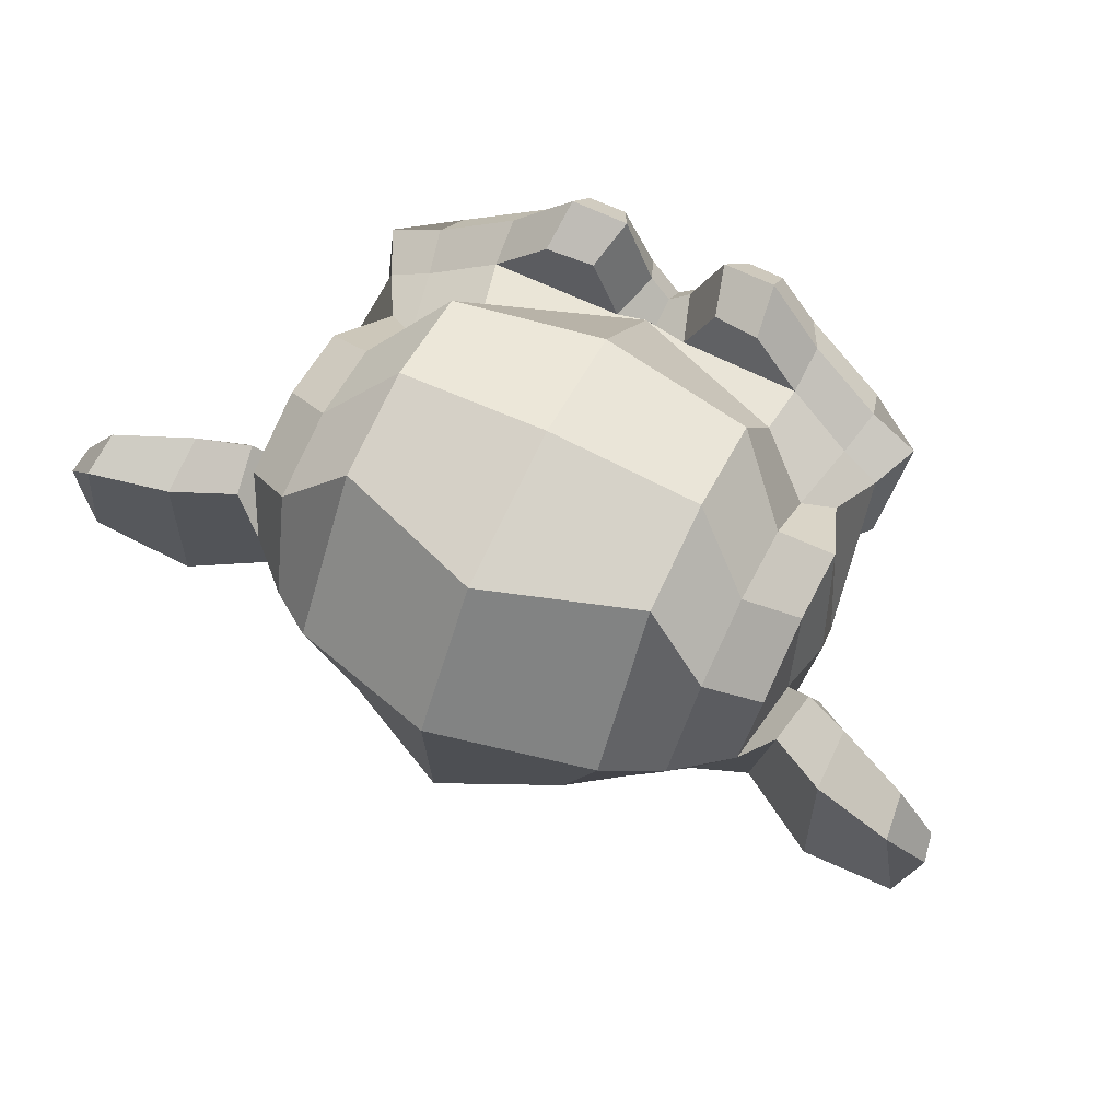
<metadata>
{"format":"obj","ext":"obj","renderer":"f3d","projection":"perspective","resolution":1024,"background":"white","views":[{"elev":65.5,"azim":-153.8,"up":"+Y"}]}
</metadata>
<code>
o Suzanne
v 0.4375 0.1641 0.7656
v -0.4375 0.1641 0.7656
v 0.5 0.09375 0.6875
v -0.5 0.09375 0.6875
v 0.5469 0.05469 0.5781
v -0.5469 0.05469 0.5781
v 0.3516 -0.02344 0.6172
v -0.3516 -0.02344 0.6172
v 0.3516 0.03125 0.7188
v -0.3516 0.03125 0.7188
v 0.3516 0.1328 0.7812
v -0.3516 0.1328 0.7812
v 0.2734 0.1641 0.7969
v -0.2734 0.1641 0.7969
v 0.2031 0.09375 0.7422
v -0.2031 0.09375 0.7422
v 0.1562 0.05469 0.6484
v -0.1562 0.05469 0.6484
v 0.07812 0.2422 0.6562
v -0.07812 0.2422 0.6562
v 0.1406 0.2422 0.7422
v -0.1406 0.2422 0.7422
v 0.2422 0.2422 0.7969
v -0.2422 0.2422 0.7969
v 0.2734 0.3281 0.7969
v -0.2734 0.3281 0.7969
v 0.2031 0.3906 0.7422
v -0.2031 0.3906 0.7422
v 0.1562 0.4375 0.6484
v -0.1562 0.4375 0.6484
v 0.3516 0.5156 0.6172
v -0.3516 0.5156 0.6172
v 0.3516 0.4531 0.7188
v -0.3516 0.4531 0.7188
v 0.3516 0.3594 0.7812
v -0.3516 0.3594 0.7812
v 0.4375 0.3281 0.7656
v -0.4375 0.3281 0.7656
v 0.5 0.3906 0.6875
v -0.5 0.3906 0.6875
v 0.5469 0.4375 0.5781
v -0.5469 0.4375 0.5781
v 0.625 0.2422 0.5625
v -0.625 0.2422 0.5625
v 0.5625 0.2422 0.6719
v -0.5625 0.2422 0.6719
v 0.4688 0.2422 0.7578
v -0.4688 0.2422 0.7578
v 0.4766 0.2422 0.7734
v -0.4766 0.2422 0.7734
v 0.4453 0.3359 0.7812
v -0.4453 0.3359 0.7812
v 0.3516 0.375 0.8047
v -0.3516 0.375 0.8047
v 0.2656 0.3359 0.8203
v -0.2656 0.3359 0.8203
v 0.2266 0.2422 0.8203
v -0.2266 0.2422 0.8203
v 0.2656 0.1562 0.8203
v -0.2656 0.1562 0.8203
v 0.3516 0.2422 0.8281
v -0.3516 0.2422 0.8281
v 0.3516 0.1172 0.8047
v -0.3516 0.1172 0.8047
v 0.4453 0.1562 0.7812
v -0.4453 0.1562 0.7812
v 0 0.4297 0.7422
v 0 0.3516 0.8203
v 0 -0.6797 0.7344
v 0 -0.3203 0.7812
v 0 -0.1875 0.7969
v 0 -0.7734 0.7188
v 0 0.4062 0.6016
v 0 0.5703 0.5703
v 0 0.8984 -0.5469
v 0 0.5625 -0.8516
v 0 0.07031 -0.8281
v 0 -0.3828 -0.3516
v 0.2031 -0.1875 0.5625
v -0.2031 -0.1875 0.5625
v 0.3125 -0.4375 0.5703
v -0.3125 -0.4375 0.5703
v 0.3516 -0.6953 0.5703
v -0.3516 -0.6953 0.5703
v 0.3672 -0.8906 0.5312
v -0.3672 -0.8906 0.5312
v 0.3281 -0.9453 0.5234
v -0.3281 -0.9453 0.5234
v 0.1797 -0.9688 0.5547
v -0.1797 -0.9688 0.5547
v 0 -0.9844 0.5781
v 0.4375 -0.1406 0.5312
v -0.4375 -0.1406 0.5312
v 0.6328 -0.03906 0.5391
v -0.6328 -0.03906 0.5391
v 0.8281 0.1484 0.4453
v -0.8281 0.1484 0.4453
v 0.8594 0.4297 0.5938
v -0.8594 0.4297 0.5938
v 0.7109 0.4844 0.625
v -0.7109 0.4844 0.625
v 0.4922 0.6016 0.6875
v -0.4922 0.6016 0.6875
v 0.3203 0.7578 0.7344
v -0.3203 0.7578 0.7344
v 0.1562 0.7188 0.7578
v -0.1562 0.7188 0.7578
v 0.0625 0.4922 0.75
v -0.0625 0.4922 0.75
v 0.1641 0.4141 0.7734
v -0.1641 0.4141 0.7734
v 0.125 0.3047 0.7656
v -0.125 0.3047 0.7656
v 0.2031 0.09375 0.7422
v -0.2031 0.09375 0.7422
v 0.375 0.01562 0.7031
v -0.375 0.01562 0.7031
v 0.4922 0.0625 0.6719
v -0.4922 0.0625 0.6719
v 0.625 0.1875 0.6484
v -0.625 0.1875 0.6484
v 0.6406 0.2969 0.6484
v -0.6406 0.2969 0.6484
v 0.6016 0.375 0.6641
v -0.6016 0.375 0.6641
v 0.4297 0.4375 0.7188
v -0.4297 0.4375 0.7188
v 0.25 0.4688 0.7578
v -0.25 0.4688 0.7578
v 0 -0.7656 0.7344
v 0.1094 -0.7188 0.7344
v -0.1094 -0.7188 0.7344
v 0.1172 -0.8359 0.7109
v -0.1172 -0.8359 0.7109
v 0.0625 -0.8828 0.6953
v -0.0625 -0.8828 0.6953
v 0 -0.8906 0.6875
v 0 -0.1953 0.75
v 0 -0.1406 0.7422
v 0.1016 -0.1484 0.7422
v -0.1016 -0.1484 0.7422
v 0.125 -0.2266 0.75
v -0.125 -0.2266 0.75
v 0.08594 -0.2891 0.7422
v -0.08594 -0.2891 0.7422
v 0.3984 -0.04688 0.6719
v -0.3984 -0.04688 0.6719
v 0.6172 0.05469 0.625
v -0.6172 0.05469 0.625
v 0.7266 0.2031 0.6016
v -0.7266 0.2031 0.6016
v 0.7422 0.375 0.6562
v -0.7422 0.375 0.6562
v 0.6875 0.4141 0.7266
v -0.6875 0.4141 0.7266
v 0.4375 0.5469 0.7969
v -0.4375 0.5469 0.7969
v 0.3125 0.6406 0.8359
v -0.3125 0.6406 0.8359
v 0.2031 0.6172 0.8516
v -0.2031 0.6172 0.8516
v 0.1016 0.4297 0.8438
v -0.1016 0.4297 0.8438
v 0.125 -0.1016 0.8125
v -0.125 -0.1016 0.8125
v 0.2109 -0.4453 0.7109
v -0.2109 -0.4453 0.7109
v 0.25 -0.7031 0.6875
v -0.25 -0.7031 0.6875
v 0.2656 -0.8203 0.6641
v -0.2656 -0.8203 0.6641
v 0.2344 -0.9141 0.6328
v -0.2344 -0.9141 0.6328
v 0.1641 -0.9297 0.6328
v -0.1641 -0.9297 0.6328
v 0 -0.9453 0.6406
v 0 0.04688 0.7266
v 0 0.2109 0.7656
v 0.3281 0.4766 0.7422
v -0.3281 0.4766 0.7422
v 0.1641 0.1406 0.75
v -0.1641 0.1406 0.75
v 0.1328 0.2109 0.7578
v -0.1328 0.2109 0.7578
v 0.1172 -0.6875 0.7344
v -0.1172 -0.6875 0.7344
v 0.07812 -0.4453 0.75
v -0.07812 -0.4453 0.75
v 0 -0.4453 0.75
v 0 -0.3281 0.7422
v 0.09375 -0.2734 0.7812
v -0.09375 -0.2734 0.7812
v 0.1328 -0.2266 0.7969
v -0.1328 -0.2266 0.7969
v 0.1094 -0.1328 0.7812
v -0.1094 -0.1328 0.7812
v 0.03906 -0.125 0.7812
v -0.03906 -0.125 0.7812
v 0 -0.2031 0.8281
v 0.04688 -0.1484 0.8125
v -0.04688 -0.1484 0.8125
v 0.09375 -0.1562 0.8125
v -0.09375 -0.1562 0.8125
v 0.1094 -0.2266 0.8281
v -0.1094 -0.2266 0.8281
v 0.07812 -0.25 0.8047
v -0.07812 -0.25 0.8047
v 0 -0.2891 0.8047
v 0.2578 -0.3125 0.5547
v -0.2578 -0.3125 0.5547
v 0.1641 -0.2422 0.7109
v -0.1641 -0.2422 0.7109
v 0.1797 -0.3125 0.7109
v -0.1797 -0.3125 0.7109
v 0.2344 -0.25 0.5547
v -0.2344 -0.25 0.5547
v 0 -0.875 0.6875
v 0.04688 -0.8672 0.6875
v -0.04688 -0.8672 0.6875
v 0.09375 -0.8203 0.7109
v -0.09375 -0.8203 0.7109
v 0.09375 -0.7422 0.7266
v -0.09375 -0.7422 0.7266
v 0 -0.7812 0.6562
v 0.09375 -0.75 0.6641
v -0.09375 -0.75 0.6641
v 0.09375 -0.8125 0.6406
v -0.09375 -0.8125 0.6406
v 0.04688 -0.8516 0.6328
v -0.04688 -0.8516 0.6328
v 0 -0.8594 0.6328
v 0.1719 0.2188 0.7812
v -0.1719 0.2188 0.7812
v 0.1875 0.1562 0.7734
v -0.1875 0.1562 0.7734
v 0.3359 0.4297 0.7578
v -0.3359 0.4297 0.7578
v 0.2734 0.4219 0.7734
v -0.2734 0.4219 0.7734
v 0.4219 0.3984 0.7734
v -0.4219 0.3984 0.7734
v 0.5625 0.3516 0.6953
v -0.5625 0.3516 0.6953
v 0.5859 0.2891 0.6875
v -0.5859 0.2891 0.6875
v 0.5781 0.1953 0.6797
v -0.5781 0.1953 0.6797
v 0.4766 0.1016 0.7188
v -0.4766 0.1016 0.7188
v 0.375 0.0625 0.7422
v -0.375 0.0625 0.7422
v 0.2266 0.1094 0.7812
v -0.2266 0.1094 0.7812
v 0.1797 0.2969 0.7812
v -0.1797 0.2969 0.7812
v 0.2109 0.375 0.7812
v -0.2109 0.375 0.7812
v 0.2344 0.3594 0.7578
v -0.2344 0.3594 0.7578
v 0.1953 0.2969 0.7578
v -0.1953 0.2969 0.7578
v 0.2422 0.125 0.7578
v -0.2422 0.125 0.7578
v 0.375 0.08594 0.7266
v -0.375 0.08594 0.7266
v 0.4609 0.1172 0.7031
v -0.4609 0.1172 0.7031
v 0.5469 0.2109 0.6719
v -0.5469 0.2109 0.6719
v 0.5547 0.2812 0.6719
v -0.5547 0.2812 0.6719
v 0.5312 0.3359 0.6797
v -0.5312 0.3359 0.6797
v 0.4141 0.3906 0.75
v -0.4141 0.3906 0.75
v 0.2812 0.3984 0.7656
v -0.2812 0.3984 0.7656
v 0.3359 0.4062 0.75
v -0.3359 0.4062 0.75
v 0.2031 0.1719 0.75
v -0.2031 0.1719 0.75
v 0.1953 0.2266 0.75
v -0.1953 0.2266 0.75
v 0.1094 0.4609 0.6094
v -0.1094 0.4609 0.6094
v 0.1953 0.6641 0.6172
v -0.1953 0.6641 0.6172
v 0.3359 0.6875 0.5938
v -0.3359 0.6875 0.5938
v 0.4844 0.5547 0.5547
v -0.4844 0.5547 0.5547
v 0.6797 0.4531 0.4922
v -0.6797 0.4531 0.4922
v 0.7969 0.4062 0.4609
v -0.7969 0.4062 0.4609
v 0.7734 0.1641 0.375
v -0.7734 0.1641 0.375
v 0.6016 0 0.4141
v -0.6016 0 0.4141
v 0.4375 -0.09375 0.4688
v -0.4375 -0.09375 0.4688
v 0 0.8984 0.2891
v 0 0.9844 -0.07812
v 0 -0.1953 -0.6719
v 0 -0.4609 0.1875
v 0 -0.9766 0.4609
v 0 -0.8047 0.3438
v 0 -0.5703 0.3203
v 0 -0.4844 0.2812
v 0.8516 0.2344 0.05469
v -0.8516 0.2344 0.05469
v 0.8594 0.3203 -0.04688
v -0.8594 0.3203 -0.04688
v 0.7734 0.2656 -0.4375
v -0.7734 0.2656 -0.4375
v 0.4609 0.4375 -0.7031
v -0.4609 0.4375 -0.7031
v 0.7344 -0.04688 0.07031
v -0.7344 -0.04688 0.07031
v 0.5938 -0.125 -0.1641
v -0.5938 -0.125 -0.1641
v 0.6406 -0.007812 -0.4297
v -0.6406 -0.007812 -0.4297
v 0.3359 0.05469 -0.6641
v -0.3359 0.05469 -0.6641
v 0.2344 -0.3516 0.4062
v -0.2344 -0.3516 0.4062
v 0.1797 -0.4141 0.2578
v -0.1797 -0.4141 0.2578
v 0.2891 -0.7109 0.3828
v -0.2891 -0.7109 0.3828
v 0.25 -0.5 0.3906
v -0.25 -0.5 0.3906
v 0.3281 -0.9141 0.3984
v -0.3281 -0.9141 0.3984
v 0.1406 -0.7578 0.3672
v -0.1406 -0.7578 0.3672
v 0.125 -0.5391 0.3594
v -0.125 -0.5391 0.3594
v 0.1641 -0.9453 0.4375
v -0.1641 -0.9453 0.4375
v 0.2188 -0.2812 0.4297
v -0.2188 -0.2812 0.4297
v 0.2109 -0.2266 0.4688
v -0.2109 -0.2266 0.4688
v 0.2031 -0.1719 0.5
v -0.2031 -0.1719 0.5
v 0.2109 -0.3906 0.1641
v -0.2109 -0.3906 0.1641
v 0.2969 -0.3125 -0.2656
v -0.2969 -0.3125 -0.2656
v 0.3438 -0.1484 -0.5391
v -0.3438 -0.1484 -0.5391
v 0.4531 0.8672 -0.3828
v -0.4531 0.8672 -0.3828
v 0.4531 0.9297 -0.07031
v -0.4531 0.9297 -0.07031
v 0.4531 0.8516 0.2344
v -0.4531 0.8516 0.2344
v 0.4609 0.5234 0.4297
v -0.4609 0.5234 0.4297
v 0.7266 0.4062 0.3359
v -0.7266 0.4062 0.3359
v 0.6328 0.4531 0.2812
v -0.6328 0.4531 0.2812
v 0.6406 0.7031 0.05469
v -0.6406 0.7031 0.05469
v 0.7969 0.5625 0.125
v -0.7969 0.5625 0.125
v 0.7969 0.6172 -0.1172
v -0.7969 0.6172 -0.1172
v 0.6406 0.75 -0.1953
v -0.6406 0.75 -0.1953
v 0.6406 0.6797 -0.4453
v -0.6406 0.6797 -0.4453
v 0.7969 0.5391 -0.3594
v -0.7969 0.5391 -0.3594
v 0.6172 0.3281 -0.5859
v -0.6172 0.3281 -0.5859
v 0.4844 0.02344 -0.5469
v -0.4844 0.02344 -0.5469
v 0.8203 0.3281 -0.2031
v -0.8203 0.3281 -0.2031
v 0.4062 -0.1719 0.1484
v -0.4062 -0.1719 0.1484
v 0.4297 -0.1953 -0.2109
v -0.4297 -0.1953 -0.2109
v 0.8906 0.4062 -0.2344
v -0.8906 0.4062 -0.2344
v 0.7734 -0.1406 -0.125
v -0.7734 -0.1406 -0.125
v 1.039 -0.1016 -0.3281
v -1.039 -0.1016 -0.3281
v 1.281 0.05469 -0.4297
v -1.281 0.05469 -0.4297
v 1.352 0.3203 -0.4219
v -1.352 0.3203 -0.4219
v 1.234 0.5078 -0.4219
v -1.234 0.5078 -0.4219
v 1.023 0.4766 -0.3125
v -1.023 0.4766 -0.3125
v 1.016 0.4141 -0.2891
v -1.016 0.4141 -0.2891
v 1.188 0.4375 -0.3906
v -1.188 0.4375 -0.3906
v 1.266 0.2891 -0.4062
v -1.266 0.2891 -0.4062
v 1.211 0.07812 -0.4062
v -1.211 0.07812 -0.4062
v 1.031 -0.03906 -0.3047
v -1.031 -0.03906 -0.3047
v 0.8281 -0.07031 -0.1328
v -0.8281 -0.07031 -0.1328
v 0.9219 0.3594 -0.2188
v -0.9219 0.3594 -0.2188
v 0.9453 0.3047 -0.2891
v -0.9453 0.3047 -0.2891
v 0.8828 -0.02344 -0.2109
v -0.8828 -0.02344 -0.2109
v 1.039 0 -0.3672
v -1.039 0 -0.3672
v 1.188 0.09375 -0.4453
v -1.188 0.09375 -0.4453
v 1.234 0.25 -0.4453
v -1.234 0.25 -0.4453
v 1.172 0.3594 -0.4375
v -1.172 0.3594 -0.4375
v 1.023 0.3438 -0.3594
v -1.023 0.3438 -0.3594
v 0.8438 0.2891 -0.2109
v -0.8438 0.2891 -0.2109
v 0.8359 0.1719 -0.2734
v -0.8359 0.1719 -0.2734
v 0.7578 0.09375 -0.2734
v -0.7578 0.09375 -0.2734
v 0.8203 0.08594 -0.2734
v -0.8203 0.08594 -0.2734
v 0.8438 0.01562 -0.2734
v -0.8438 0.01562 -0.2734
v 0.8125 -0.01562 -0.2734
v -0.8125 -0.01562 -0.2734
v 0.7266 0 -0.07031
v -0.7266 0 -0.07031
v 0.7188 -0.02344 -0.1719
v -0.7188 -0.02344 -0.1719
v 0.7188 0.03906 -0.1875
v -0.7188 0.03906 -0.1875
v 0.7969 0.2031 -0.2109
v -0.7969 0.2031 -0.2109
v 0.8906 0.2422 -0.2656
v -0.8906 0.2422 -0.2656
v 0.8906 0.2344 -0.3203
v -0.8906 0.2344 -0.3203
v 0.8125 -0.01562 -0.3203
v -0.8125 -0.01562 -0.3203
v 0.8516 0.01562 -0.3203
v -0.8516 0.01562 -0.3203
v 0.8281 0.07812 -0.3203
v -0.8281 0.07812 -0.3203
v 0.7656 0.09375 -0.3203
v -0.7656 0.09375 -0.3203
v 0.8438 0.1719 -0.3203
v -0.8438 0.1719 -0.3203
v 1.039 0.3281 -0.4141
v -1.039 0.3281 -0.4141
v 1.188 0.3438 -0.4844
v -1.188 0.3438 -0.4844
v 1.258 0.2422 -0.4922
v -1.258 0.2422 -0.4922
v 1.211 0.08594 -0.4844
v -1.211 0.08594 -0.4844
v 1.047 0 -0.4219
v -1.047 0 -0.4219
v 0.8828 -0.01562 -0.2656
v -0.8828 -0.01562 -0.2656
v 0.9531 0.2891 -0.3438
v -0.9531 0.2891 -0.3438
v 0.8906 0.1094 -0.3281
v -0.8906 0.1094 -0.3281
v 0.9375 0.0625 -0.3359
v -0.9375 0.0625 -0.3359
v 1 0.125 -0.3672
v -1 0.125 -0.3672
v 0.9609 0.1719 -0.3516
v -0.9609 0.1719 -0.3516
v 1.016 0.2344 -0.375
v -1.016 0.2344 -0.375
v 1.055 0.1875 -0.3828
v -1.055 0.1875 -0.3828
v 1.109 0.2109 -0.3906
v -1.109 0.2109 -0.3906
v 1.086 0.2734 -0.3906
v -1.086 0.2734 -0.3906
v 1.023 0.4375 -0.4844
v -1.023 0.4375 -0.4844
v 1.25 0.4688 -0.5469
v -1.25 0.4688 -0.5469
v 1.367 0.2969 -0.5
v -1.367 0.2969 -0.5
v 1.312 0.05469 -0.5312
v -1.312 0.05469 -0.5312
v 1.039 -0.08594 -0.4922
v -1.039 -0.08594 -0.4922
v 0.7891 -0.125 -0.3281
v -0.7891 -0.125 -0.3281
v 0.8594 0.3828 -0.3828
v -0.8594 0.3828 -0.3828
f 47 1 3 45
f 4 2 48 46
f 45 3 5 43
f 6 4 46 44
f 3 9 7 5
f 8 10 4 6
f 1 11 9 3
f 10 12 2 4
f 11 13 15 9
f 16 14 12 10
f 9 15 17 7
f 18 16 10 8
f 15 21 19 17
f 20 22 16 18
f 13 23 21 15
f 22 24 14 16
f 23 25 27 21
f 28 26 24 22
f 21 27 29 19
f 30 28 22 20
f 27 33 31 29
f 32 34 28 30
f 25 35 33 27
f 34 36 26 28
f 35 37 39 33
f 40 38 36 34
f 33 39 41 31
f 42 40 34 32
f 39 45 43 41
f 44 46 40 42
f 37 47 45 39
f 46 48 38 40
f 47 37 51 49
f 52 38 48 50
f 37 35 53 51
f 54 36 38 52
f 35 25 55 53
f 56 26 36 54
f 25 23 57 55
f 58 24 26 56
f 23 13 59 57
f 60 14 24 58
f 13 11 63 59
f 64 12 14 60
f 11 1 65 63
f 66 2 12 64
f 1 47 49 65
f 50 48 2 66
f 61 65 49
f 50 66 62
f 63 65 61
f 62 66 64
f 61 59 63
f 64 60 62
f 61 57 59
f 60 58 62
f 61 55 57
f 58 56 62
f 61 53 55
f 56 54 62
f 61 51 53
f 54 52 62
f 61 49 51
f 52 50 62
f 89 174 176 91
f 176 175 90 91
f 87 172 174 89
f 175 173 88 90
f 85 170 172 87
f 173 171 86 88
f 83 168 170 85
f 171 169 84 86
f 81 166 168 83
f 169 167 82 84
f 79 92 146 164
f 147 93 80 165
f 92 94 148 146
f 149 95 93 147
f 94 96 150 148
f 151 97 95 149
f 96 98 152 150
f 153 99 97 151
f 98 100 154 152
f 155 101 99 153
f 100 102 156 154
f 157 103 101 155
f 102 104 158 156
f 159 105 103 157
f 104 106 160 158
f 161 107 105 159
f 106 108 162 160
f 163 109 107 161
f 108 67 68 162
f 68 67 109 163
f 110 128 160 162
f 161 129 111 163
f 128 179 158 160
f 159 180 129 161
f 126 156 158 179
f 159 157 127 180
f 124 154 156 126
f 157 155 125 127
f 122 152 154 124
f 155 153 123 125
f 120 150 152 122
f 153 151 121 123
f 118 148 150 120
f 151 149 119 121
f 116 146 148 118
f 149 147 117 119
f 114 164 146 116
f 147 165 115 117
f 114 181 177 164
f 177 182 115 165
f 110 162 68 112
f 68 163 111 113
f 112 68 178 183
f 178 68 113 184
f 177 181 183 178
f 184 182 177 178
f 135 137 176 174
f 176 137 136 175
f 133 135 174 172
f 175 136 134 173
f 131 133 172 170
f 173 134 132 171
f 166 187 185 168
f 186 188 167 169
f 131 170 168 185
f 169 171 132 186
f 144 190 189 187
f 189 190 145 188
f 185 187 189 69
f 189 188 186 69
f 130 131 185 69
f 186 132 130 69
f 142 193 191 144
f 192 194 143 145
f 140 195 193 142
f 194 196 141 143
f 139 197 195 140
f 196 198 139 141
f 138 71 197 139
f 198 71 138 139
f 190 144 191 70
f 192 145 190 70
f 70 191 206 208
f 207 192 70 208
f 71 199 200 197
f 201 199 71 198
f 197 200 202 195
f 203 201 198 196
f 195 202 204 193
f 205 203 196 194
f 193 204 206 191
f 207 205 194 192
f 199 204 202 200
f 203 205 199 201
f 199 208 206 204
f 207 208 199 205
f 139 140 164 177
f 165 141 139 177
f 140 142 211 164
f 212 143 141 165
f 142 144 213 211
f 214 145 143 212
f 144 187 166 213
f 167 188 145 214
f 81 209 213 166
f 214 210 82 167
f 209 215 211 213
f 212 216 210 214
f 79 164 211 215
f 212 165 80 216
f 131 130 72 222
f 72 130 132 223
f 133 131 222 220
f 223 132 134 221
f 135 133 220 218
f 221 134 136 219
f 137 135 218 217
f 219 136 137 217
f 217 218 229 231
f 230 219 217 231
f 218 220 227 229
f 228 221 219 230
f 220 222 225 227
f 226 223 221 228
f 222 72 224 225
f 224 72 223 226
f 224 231 229 225
f 230 231 224 226
f 225 229 227
f 228 230 226
f 183 181 234 232
f 235 182 184 233
f 112 183 232 254
f 233 184 113 255
f 110 112 254 256
f 255 113 111 257
f 181 114 252 234
f 253 115 182 235
f 114 116 250 252
f 251 117 115 253
f 116 118 248 250
f 249 119 117 251
f 118 120 246 248
f 247 121 119 249
f 120 122 244 246
f 245 123 121 247
f 122 124 242 244
f 243 125 123 245
f 124 126 240 242
f 241 127 125 243
f 126 179 236 240
f 237 180 127 241
f 179 128 238 236
f 239 129 180 237
f 128 110 256 238
f 257 111 129 239
f 238 256 258 276
f 259 257 239 277
f 236 238 276 278
f 277 239 237 279
f 240 236 278 274
f 279 237 241 275
f 242 240 274 272
f 275 241 243 273
f 244 242 272 270
f 273 243 245 271
f 246 244 270 268
f 271 245 247 269
f 248 246 268 266
f 269 247 249 267
f 250 248 266 264
f 267 249 251 265
f 252 250 264 262
f 265 251 253 263
f 234 252 262 280
f 263 253 235 281
f 256 254 260 258
f 261 255 257 259
f 254 232 282 260
f 283 233 255 261
f 232 234 280 282
f 281 235 233 283
f 67 108 284 73
f 285 109 67 73
f 108 106 286 284
f 287 107 109 285
f 106 104 288 286
f 289 105 107 287
f 104 102 290 288
f 291 103 105 289
f 102 100 292 290
f 293 101 103 291
f 100 98 294 292
f 295 99 101 293
f 98 96 296 294
f 297 97 99 295
f 96 94 298 296
f 299 95 97 297
f 94 92 300 298
f 301 93 95 299
f 308 309 328 338
f 329 309 308 339
f 307 308 338 336
f 339 308 307 337
f 306 307 336 340
f 337 307 306 341
f 89 91 306 340
f 306 91 90 341
f 87 89 340 334
f 341 90 88 335
f 85 87 334 330
f 335 88 86 331
f 83 85 330 332
f 331 86 84 333
f 330 336 338 332
f 339 337 331 333
f 330 334 340 336
f 341 335 331 337
f 326 332 338 328
f 339 333 327 329
f 81 83 332 326
f 333 84 82 327
f 209 342 344 215
f 345 343 210 216
f 81 326 342 209
f 343 327 82 210
f 79 215 344 346
f 345 216 80 347
f 79 346 300 92
f 301 347 80 93
f 77 324 352 304
f 353 325 77 304
f 304 352 350 78
f 351 353 304 78
f 78 350 348 305
f 349 351 78 305
f 305 348 328 309
f 329 349 305 309
f 326 328 348 342
f 349 329 327 343
f 296 298 318 310
f 319 299 297 311
f 76 316 324 77
f 325 317 76 77
f 302 358 356 303
f 357 359 302 303
f 303 356 354 75
f 355 357 303 75
f 75 354 316 76
f 317 355 75 76
f 292 294 362 364
f 363 295 293 365
f 364 362 368 366
f 369 363 365 367
f 366 368 370 372
f 371 369 367 373
f 372 370 376 374
f 377 371 373 375
f 314 378 374 376
f 375 379 315 377
f 316 354 374 378
f 375 355 317 379
f 354 356 372 374
f 373 357 355 375
f 356 358 366 372
f 367 359 357 373
f 358 360 364 366
f 365 361 359 367
f 290 292 364 360
f 365 293 291 361
f 74 360 358 302
f 359 361 74 302
f 284 286 288 290
f 289 287 285 291
f 284 290 360 74
f 361 291 285 74
f 73 284 74
f 74 285 73
f 294 296 310 362
f 311 297 295 363
f 310 312 368 362
f 369 313 311 363
f 312 382 370 368
f 371 383 313 369
f 314 376 370 382
f 371 377 315 383
f 348 350 386 384
f 387 351 349 385
f 318 384 386 320
f 387 385 319 321
f 298 300 384 318
f 385 301 299 319
f 300 344 342 384
f 343 345 301 385
f 342 348 384
f 385 349 343
f 300 346 344
f 345 347 301
f 314 322 380 378
f 381 323 315 379
f 316 378 380 324
f 381 379 317 325
f 320 386 380 322
f 381 387 321 323
f 350 352 380 386
f 381 353 351 387
f 324 380 352
f 353 381 325
f 400 388 414 402
f 415 389 401 403
f 400 402 404 398
f 405 403 401 399
f 398 404 406 396
f 407 405 399 397
f 396 406 408 394
f 409 407 397 395
f 394 408 410 392
f 411 409 395 393
f 392 410 412 390
f 413 411 393 391
f 410 420 418 412
f 419 421 411 413
f 408 422 420 410
f 421 423 409 411
f 406 424 422 408
f 423 425 407 409
f 404 426 424 406
f 425 427 405 407
f 402 428 426 404
f 427 429 403 405
f 402 414 416 428
f 417 415 403 429
f 318 320 444 442
f 445 321 319 443
f 320 390 412 444
f 413 391 321 445
f 310 318 442 312
f 443 319 311 313
f 382 430 414 388
f 415 431 383 389
f 412 418 440 444
f 441 419 413 445
f 438 446 444 440
f 445 447 439 441
f 434 446 438 436
f 439 447 435 437
f 432 448 446 434
f 447 449 433 435
f 430 448 432 450
f 433 449 431 451
f 414 430 450 416
f 451 431 415 417
f 312 448 430 382
f 431 449 313 383
f 312 442 446 448
f 447 443 313 449
f 442 444 446
f 447 445 443
f 416 450 452 476
f 453 451 417 477
f 450 432 462 452
f 463 433 451 453
f 432 434 460 462
f 461 435 433 463
f 434 436 458 460
f 459 437 435 461
f 436 438 456 458
f 457 439 437 459
f 438 440 454 456
f 455 441 439 457
f 440 418 474 454
f 475 419 441 455
f 428 416 476 464
f 477 417 429 465
f 426 428 464 466
f 465 429 427 467
f 424 426 466 468
f 467 427 425 469
f 422 424 468 470
f 469 425 423 471
f 420 422 470 472
f 471 423 421 473
f 418 420 472 474
f 473 421 419 475
f 458 456 480 478
f 481 457 459 479
f 478 480 482 484
f 483 481 479 485
f 484 482 488 486
f 489 483 485 487
f 486 488 490 492
f 491 489 487 493
f 464 476 486 492
f 487 477 465 493
f 452 484 486 476
f 487 485 453 477
f 452 462 478 484
f 479 463 453 485
f 458 478 462 460
f 463 479 459 461
f 454 474 480 456
f 481 475 455 457
f 472 482 480 474
f 481 483 473 475
f 470 488 482 472
f 483 489 471 473
f 468 490 488 470
f 489 491 469 471
f 466 492 490 468
f 491 493 467 469
f 464 492 466
f 467 493 465
f 392 390 504 502
f 505 391 393 503
f 394 392 502 500
f 503 393 395 501
f 396 394 500 498
f 501 395 397 499
f 398 396 498 496
f 499 397 399 497
f 400 398 496 494
f 497 399 401 495
f 388 400 494 506
f 495 401 389 507
f 494 502 504 506
f 505 503 495 507
f 494 496 500 502
f 501 497 495 503
f 496 498 500
f 501 499 497
f 314 382 388 506
f 389 383 315 507
f 314 506 504 322
f 505 507 315 323
f 320 322 504 390
f 505 323 321 391

</code>
